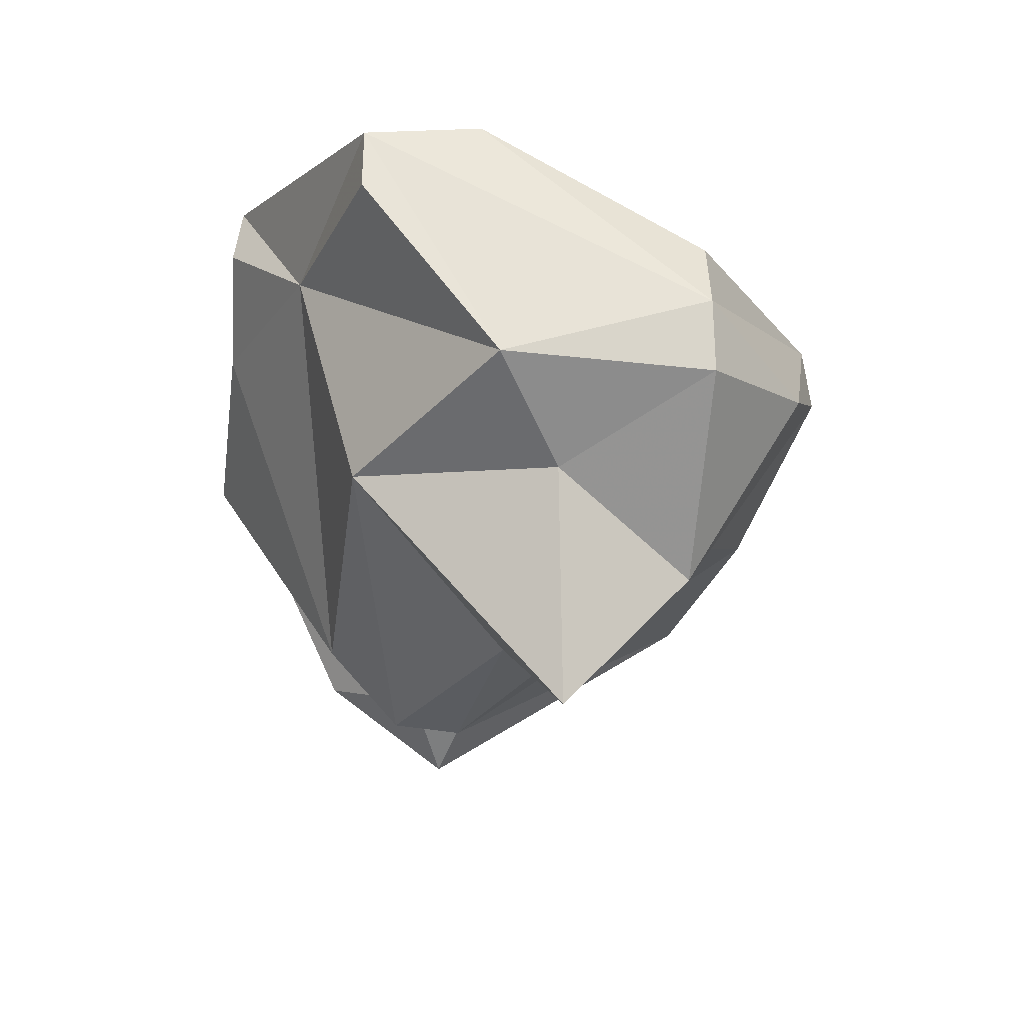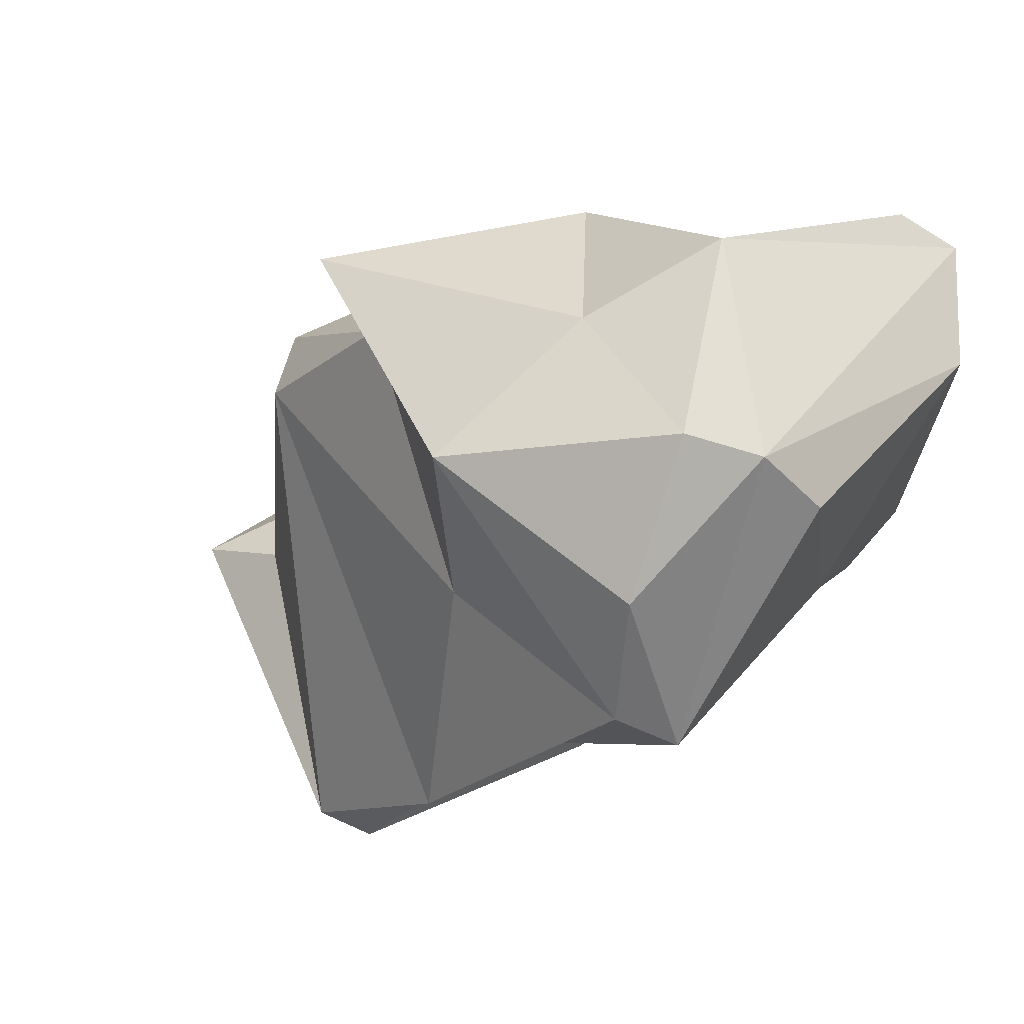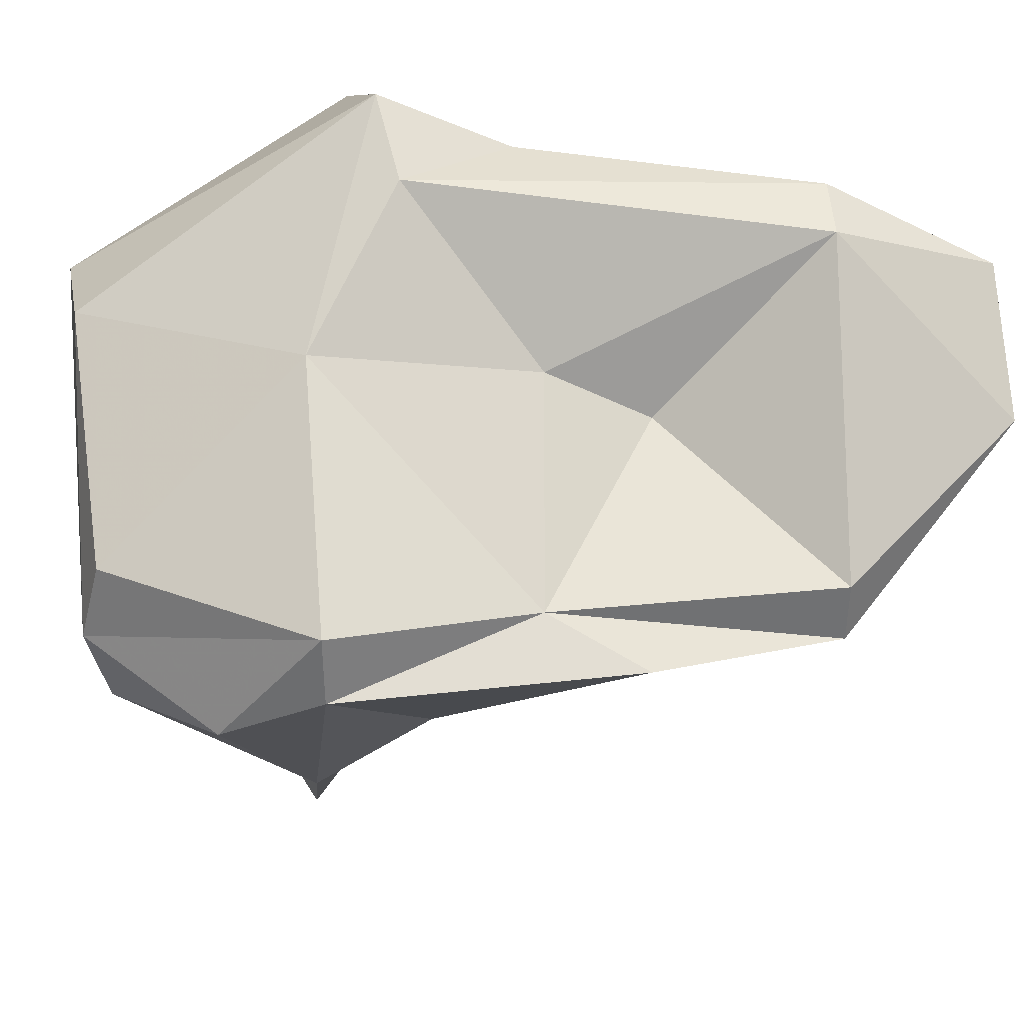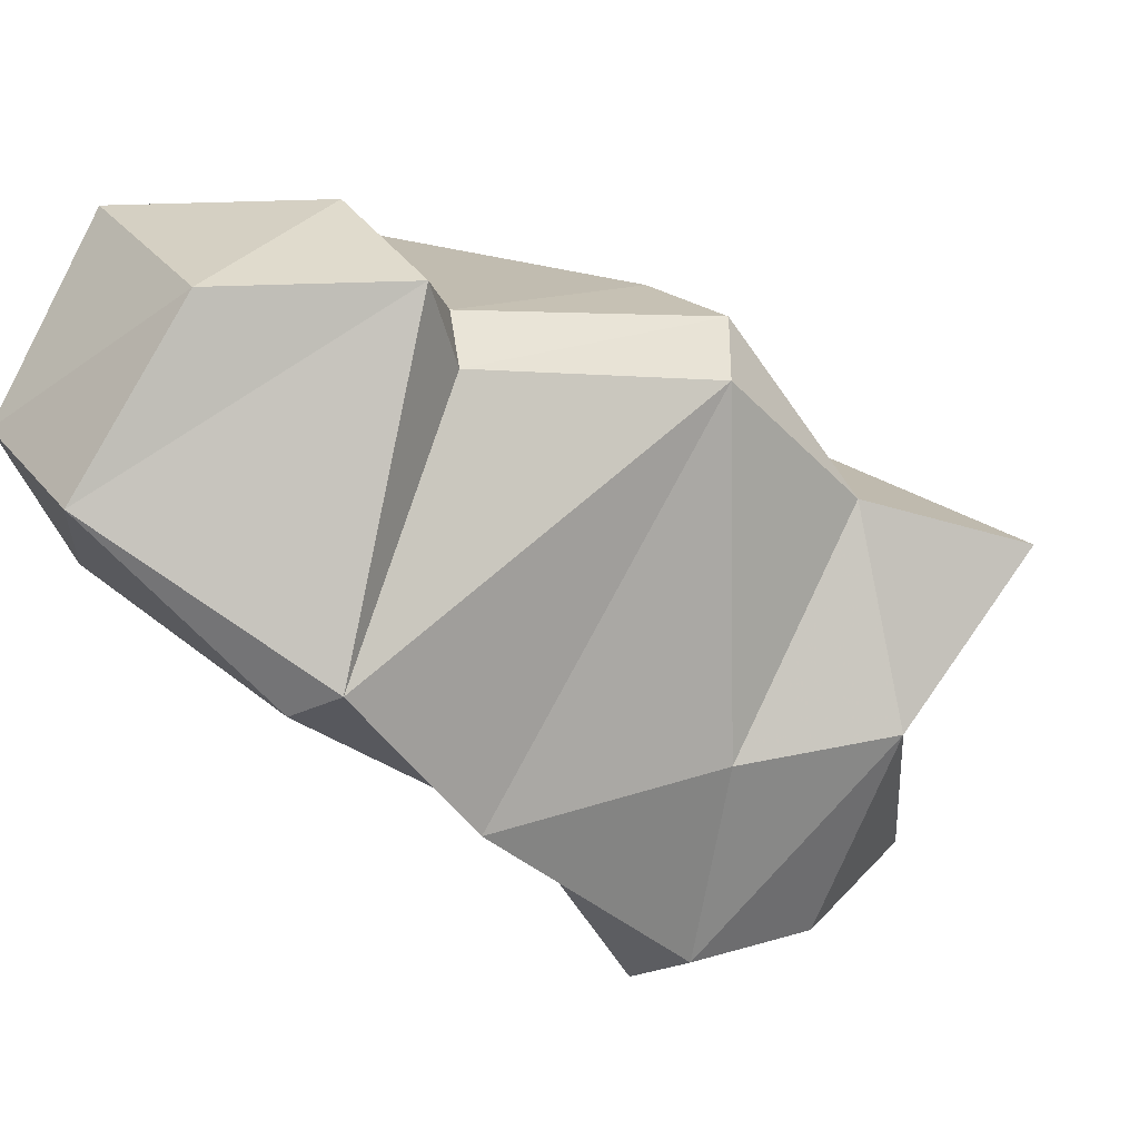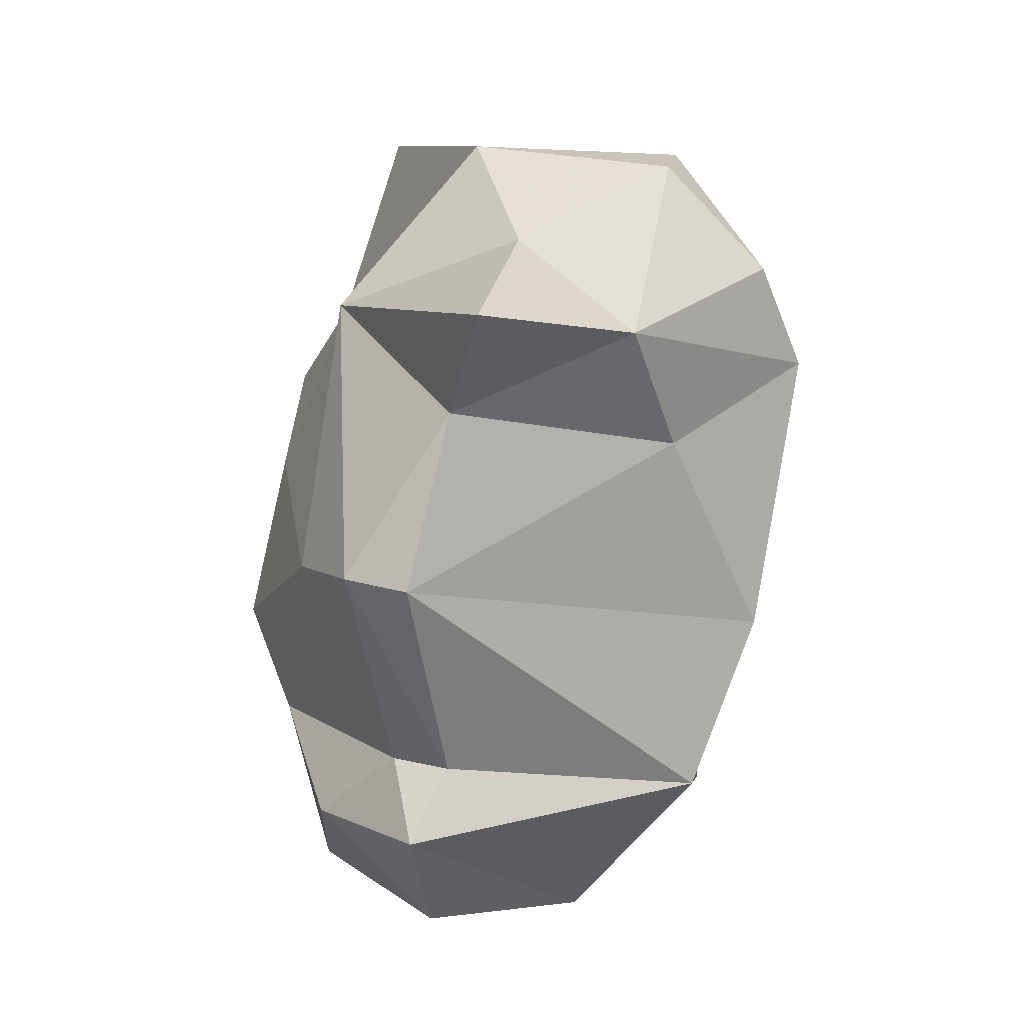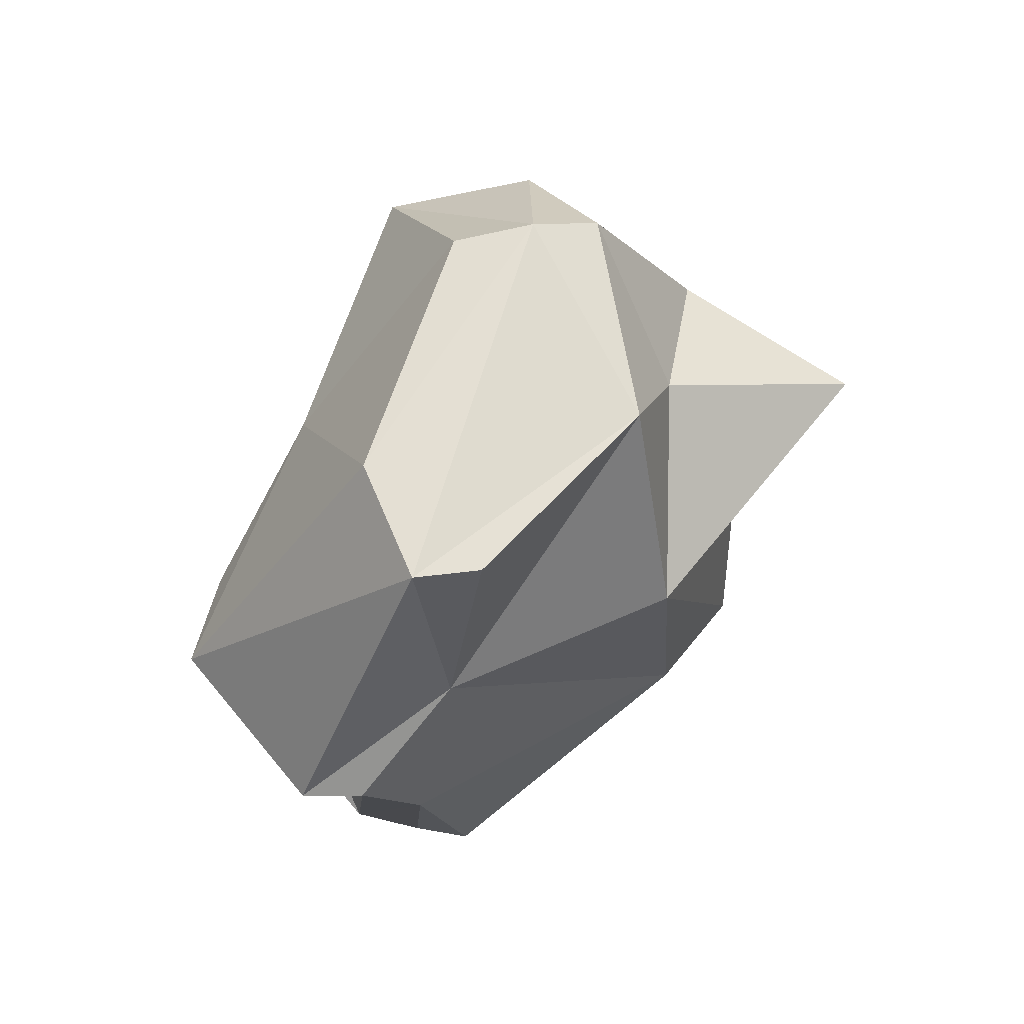
<metadata>
{"format":"obj","ext":"obj","renderer":"f3d","projection":"perspective","resolution":1024,"background":"white","views":[{"elev":50.1,"azim":-97.9,"up":"+Z"},{"elev":-36.3,"azim":-43.7,"up":"+Y"},{"elev":-59.8,"azim":81.7,"up":"+Y"},{"elev":-20.6,"azim":-149.9,"up":"+Y"},{"elev":-6.5,"azim":-85.1,"up":"+Z"},{"elev":77.3,"azim":163.2,"up":"+Z"}]}
</metadata>
<code>
v 120.4 259.3 103.5
v 115.5 264.9 103.3
v 123 264 107.9
v 120.4 266.5 100.4
v 125.4 271.6 105.8
v 124.2 258 111.1
v 121.8 270.8 94.12
v 125.7 254.2 107.1
v 124.8 257.9 99.79
v 125.2 273.1 94.96
v 126.6 257.7 112.2
v 121.4 268.3 93.56
v 130 254.7 92.91
v 127.1 267.3 86.74
v 128.5 252.7 103.7
v 129.6 257.4 111.9
v 126.3 268.7 83.68
v 131 252.6 104.1
v 125.1 265.9 112.3
v 130.6 257.3 86.15
v 134.7 269.8 114.9
v 131 256 96.71
v 132.3 270.2 114.5
v 135.2 265.3 114.1
v 130.4 273.1 85.01
v 127.8 269.6 87.19
v 137.1 262.7 80.82
v 135.3 262.8 93.46
v 134.4 272.8 107.5
v 132.8 257.1 86.41
v 132.4 268.6 80.35
v 136.8 276 100.9
v 135.4 277.1 93.95
v 137 260.9 105.8
v 137.3 275.8 89.65
v 136.5 262.8 97.49
v 138.8 275.5 105.2
v 139.4 275.2 96.31
v 143.7 268.4 104.5
v 142.6 264.4 88.18
v 138.3 274 83.02
v 140 270.6 98.86
v 139.2 274.5 91.66
v 140.9 274.8 105.6
v 141.2 266.6 81.97
v 141.9 265.4 103.3
v 142.6 268.1 99.48
v 143.4 266.6 88.47
g foo
f 21 23 19
f 11 21 19
f 24 21 11
f 16 24 11
f 11 19 6
f 29 23 21
f 29 19 23
f 34 24 16
f 6 19 3
f 1 6 3
f 18 16 11
f 6 8 11
f 8 18 11
f 44 29 21
f 39 21 24
f 34 39 24
f 5 19 29
f 5 3 19
f 34 16 18
f 3 5 2
f 18 8 15
f 1 3 2
f 6 1 8
f 1 15 8
f 21 39 44
f 29 44 37
f 39 34 46
f 36 46 34
f 22 36 34
f 22 34 18
f 5 4 2
f 18 15 22
f 1 2 4
f 9 1 4
f 1 9 15
f 37 44 42
f 47 42 44
f 47 44 39
f 29 37 32
f 47 39 46
f 29 10 5
f 5 10 7
f 5 7 4
f 7 12 4
f 4 12 9
f 13 22 15
f 9 13 15
f 38 32 37
f 37 42 38
f 42 47 38
f 36 40 46
f 29 32 10
f 28 40 36
f 22 28 36
f 12 13 9
f 32 38 35
f 32 35 33
f 38 43 35
f 38 47 43
f 32 33 10
f 10 26 7
f 26 14 7
f 28 22 30
f 12 7 14
f 20 12 14
f 20 22 13
f 12 20 13
f 43 47 48
f 48 47 46
f 48 46 40
f 35 26 33
f 26 10 33
f 30 40 28
f 20 30 22
f 41 35 43
f 41 43 48
f 41 48 45
f 48 40 45
f 35 25 26
f 30 27 40
f 17 26 25
f 26 17 14
f 17 20 14
f 30 20 27
f 41 25 35
f 25 41 31
f 27 45 40
f 17 25 31
f 20 17 27
f 17 31 27
f 31 41 45
f 27 31 45
g

</code>
